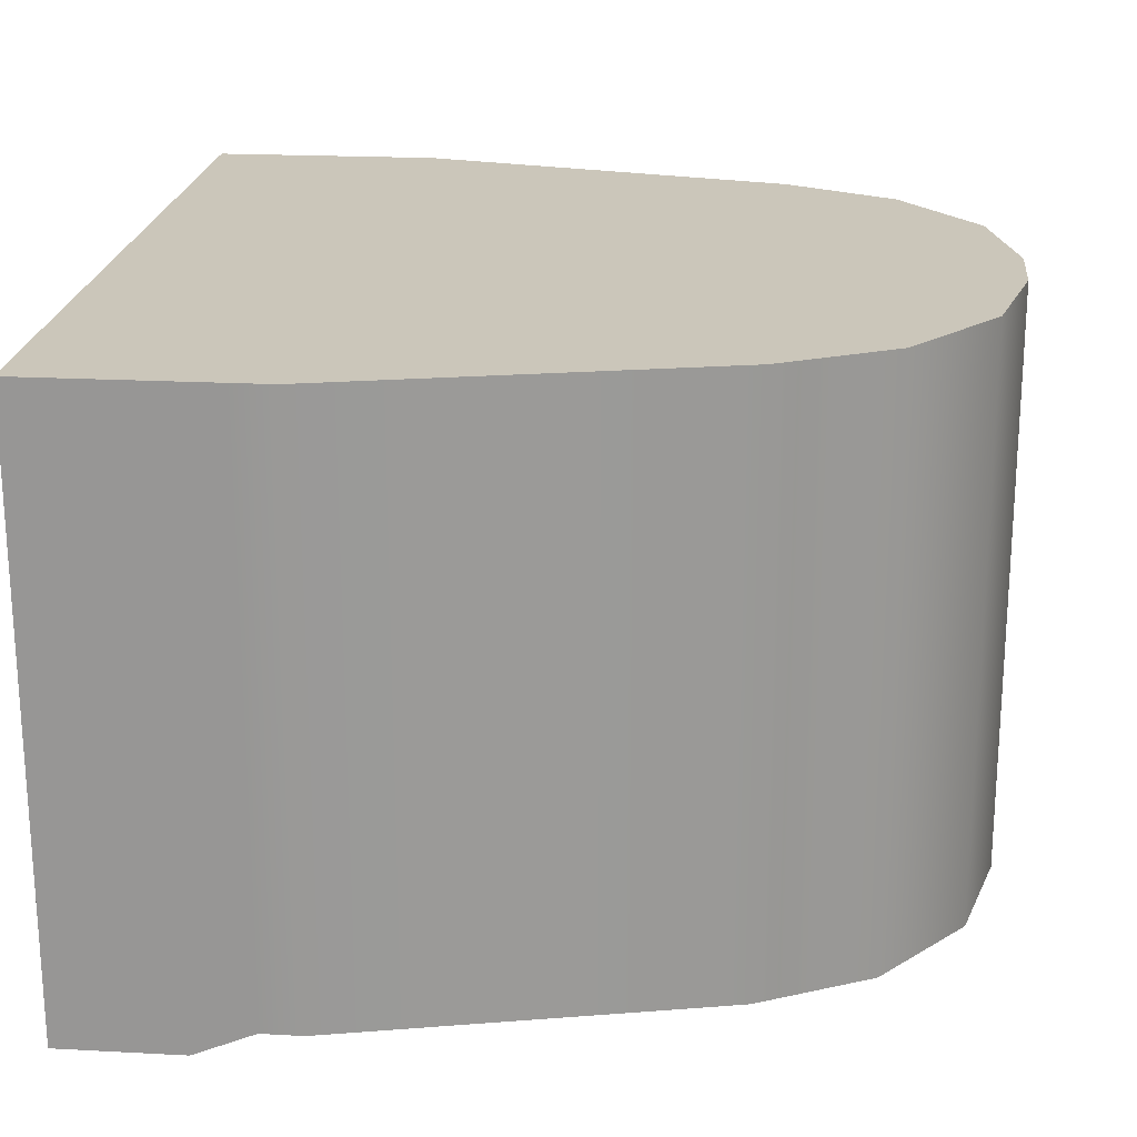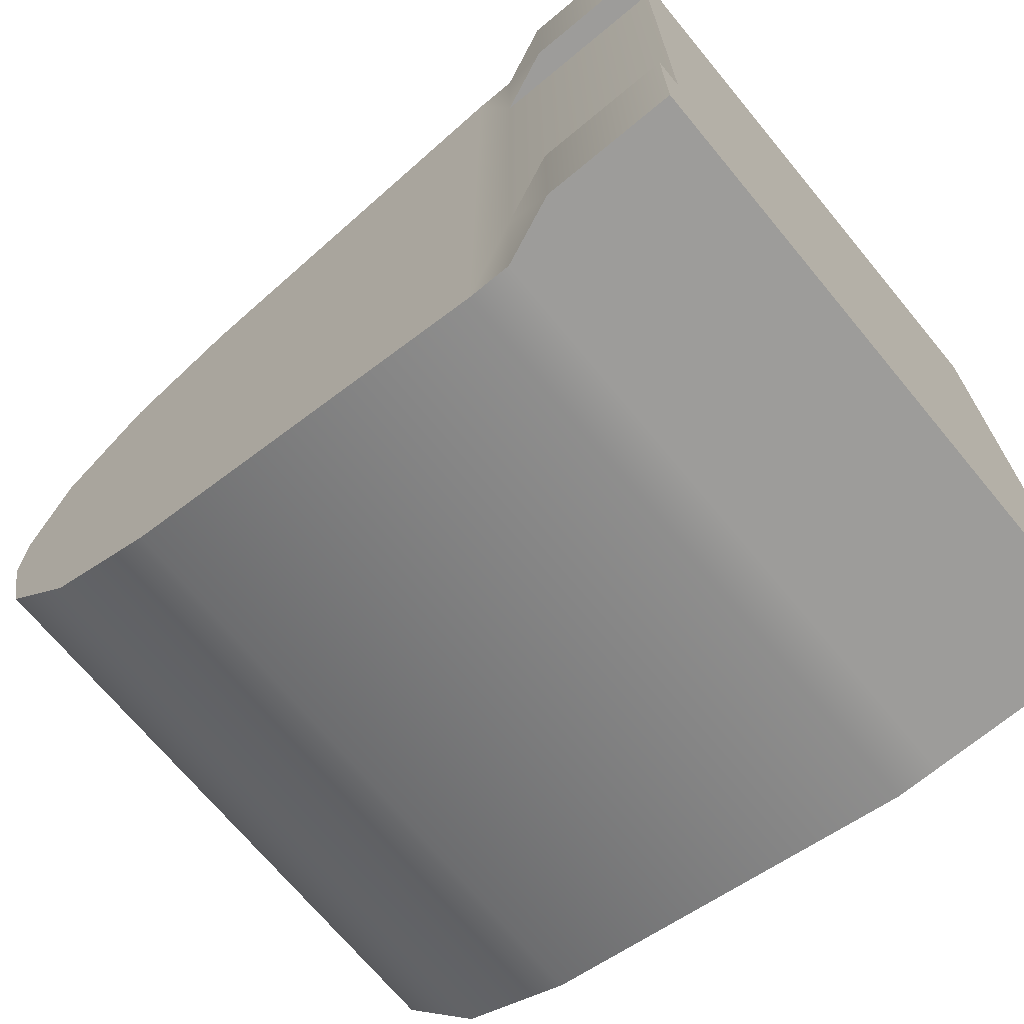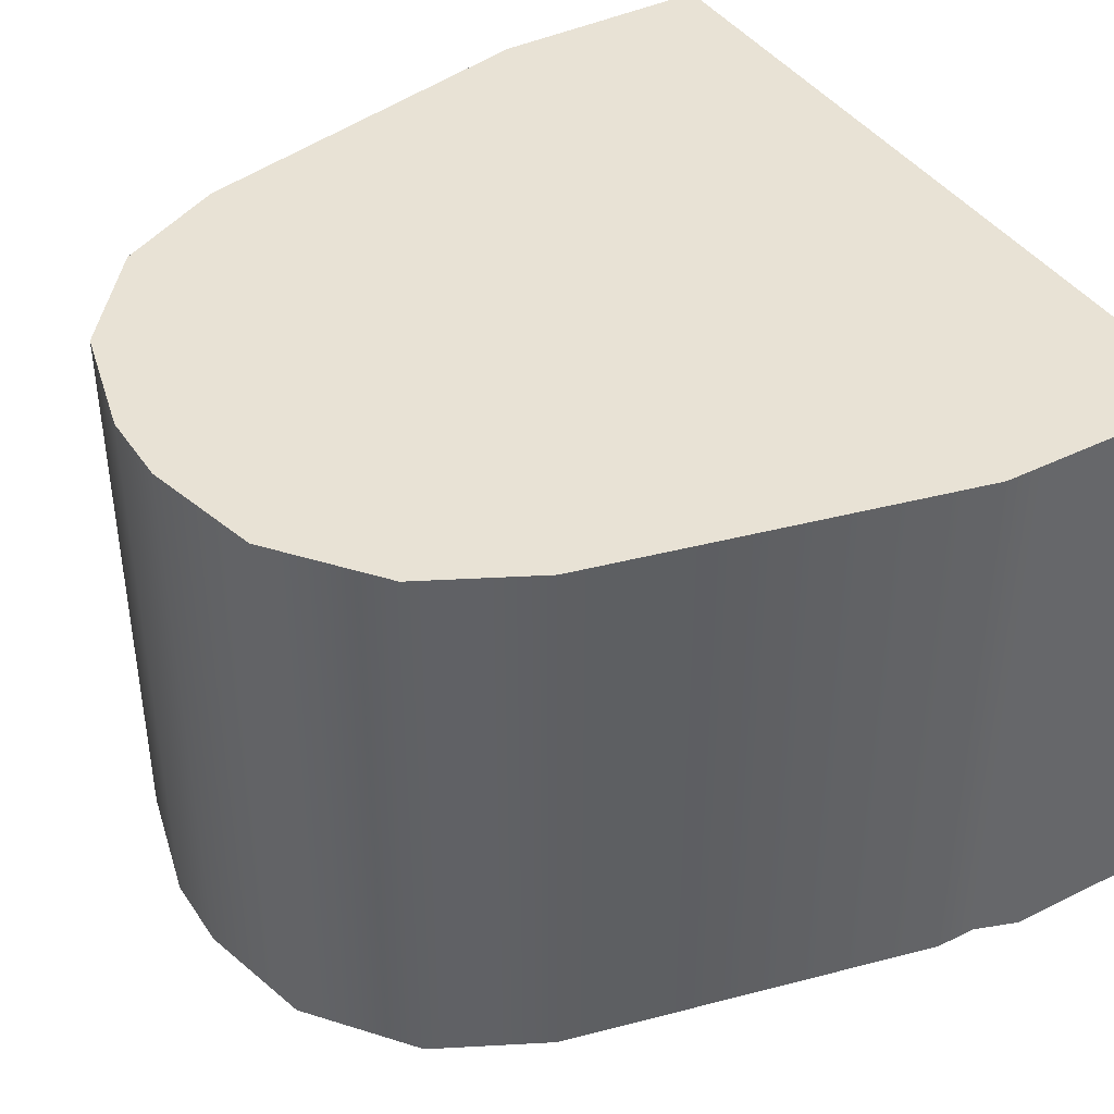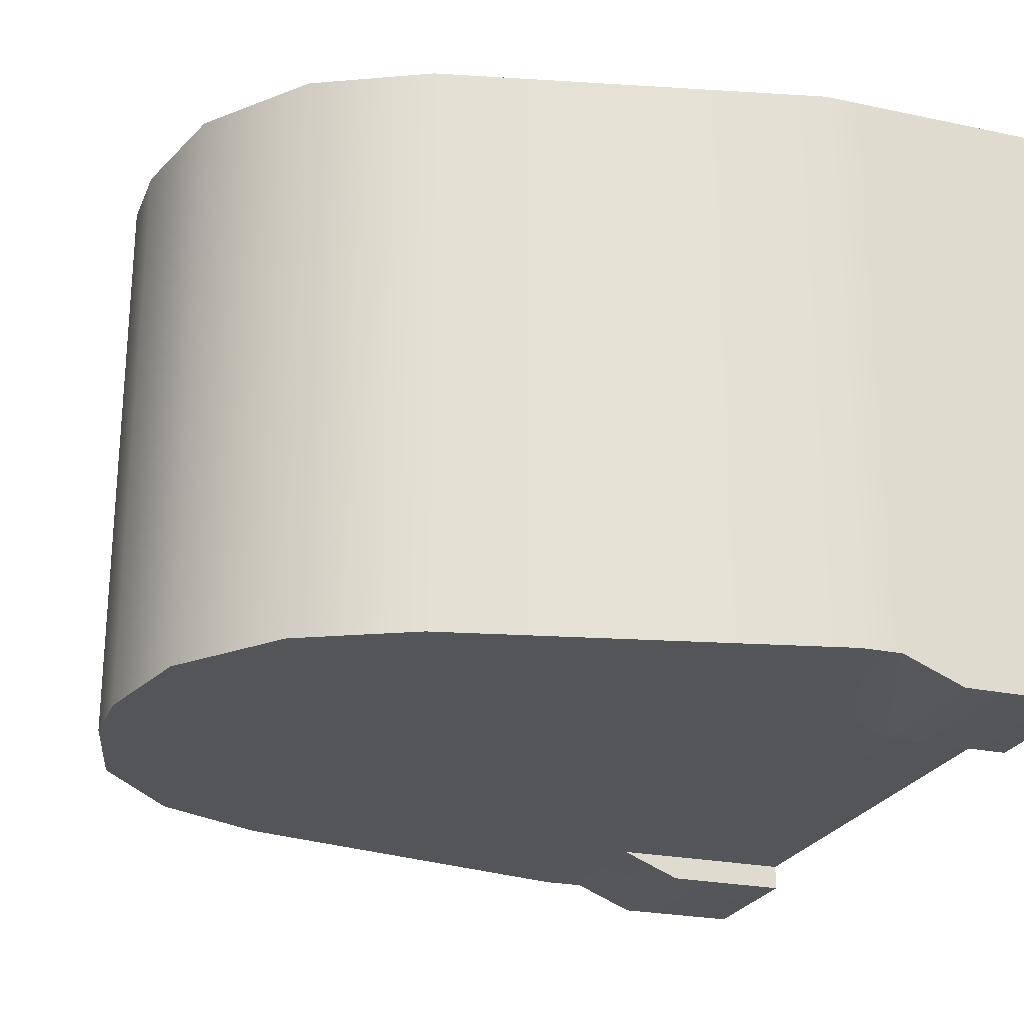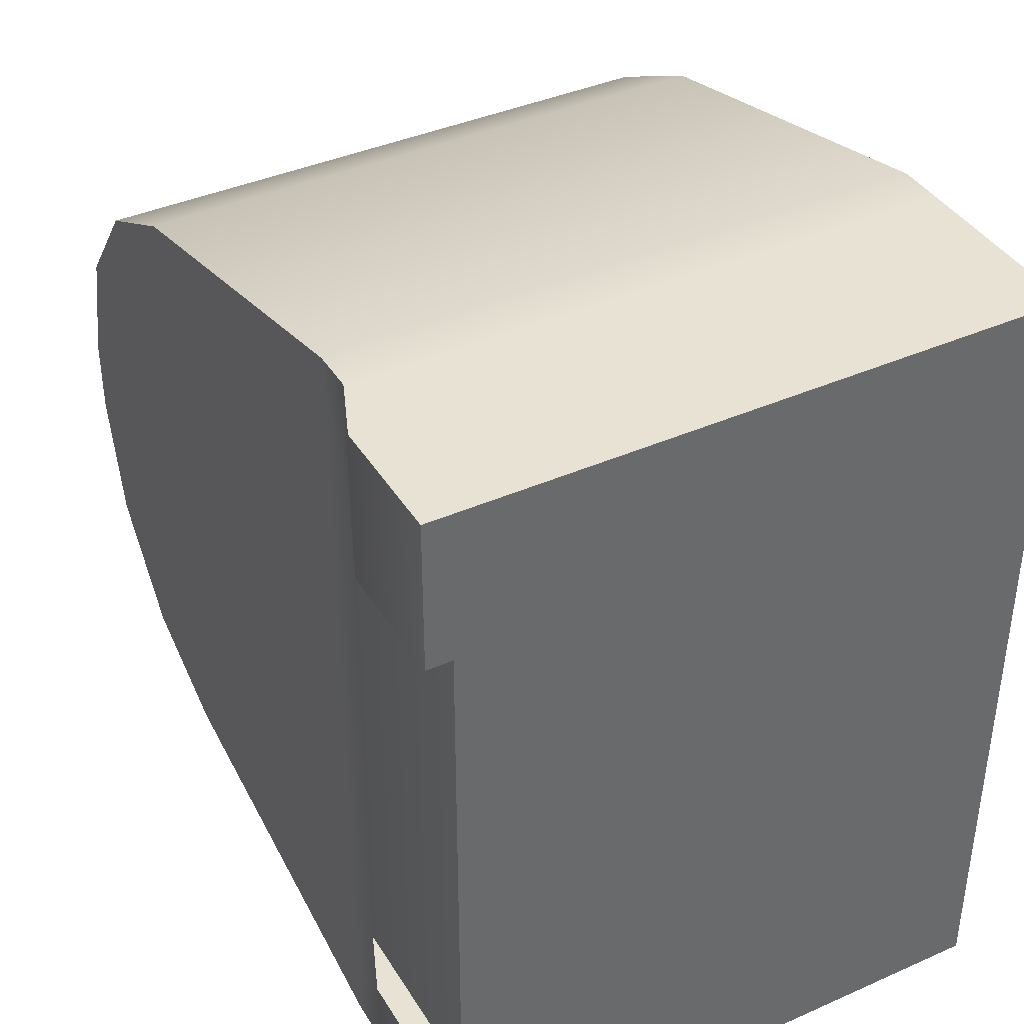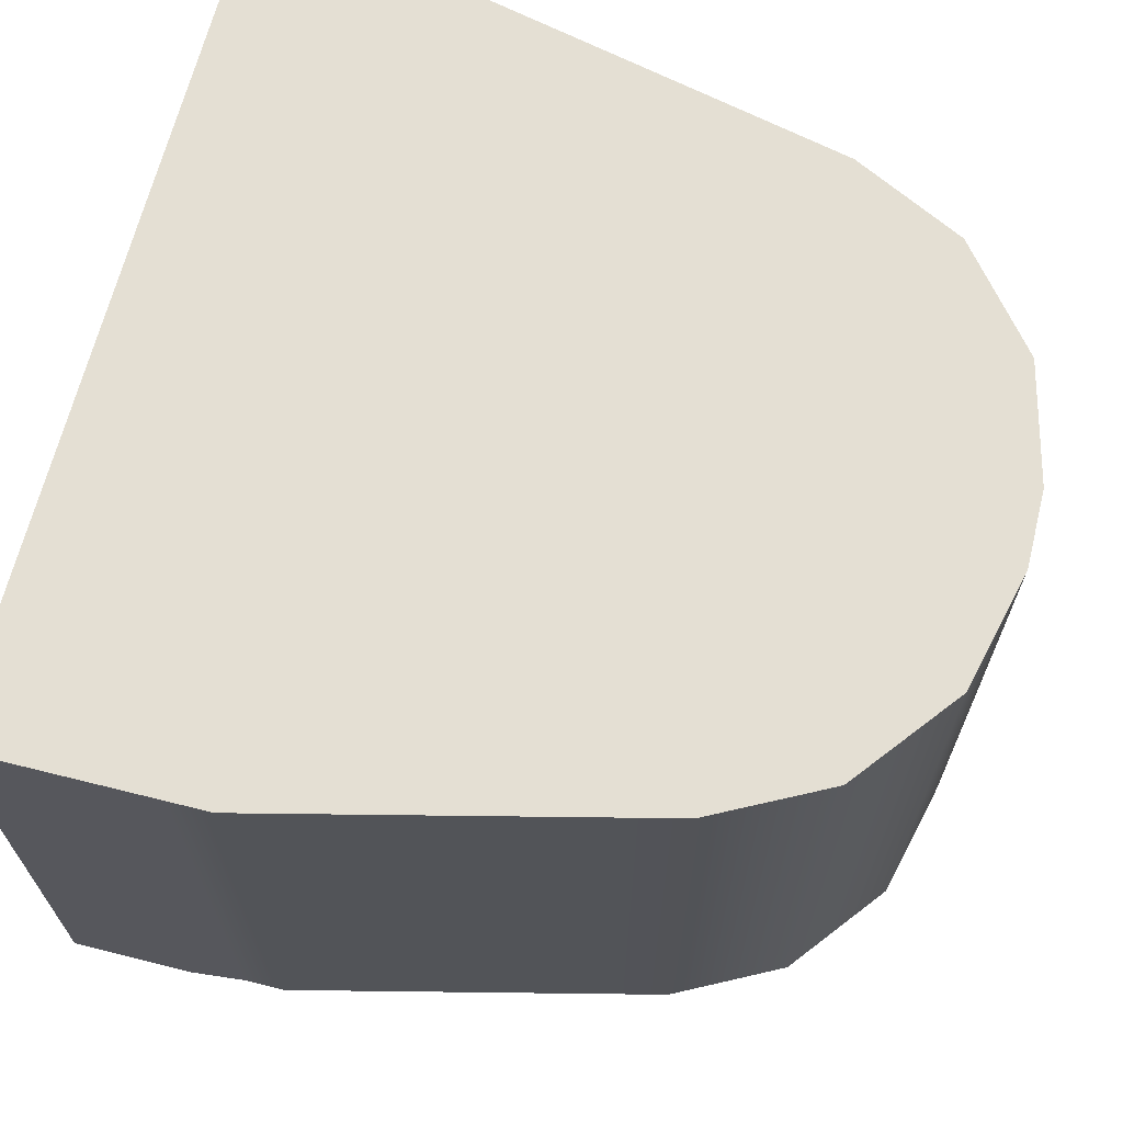
<metadata>
{"format":"obj","ext":"obj","renderer":"f3d","projection":"perspective","resolution":1024,"background":"white","views":[{"elev":21.1,"azim":5.6,"up":"+Z"},{"elev":-70.1,"azim":-140.4,"up":"+Y"},{"elev":40.9,"azim":149.0,"up":"+Z"},{"elev":-24.2,"azim":160.8,"up":"+Z"},{"elev":39.7,"azim":-118.7,"up":"+Y"},{"elev":66.7,"azim":14.1,"up":"+Z"}]}
</metadata>
<code>
o base_link_phy_Cube.001
v -0.06659 -0.03548 0.03942
v -0.06659 0.03535 0.03942
v -0.06659 0.05577 0.03942
v -0.06659 -0.05583 0.03942
v -0.06659 0.05577 0.07941
v -0.06659 0.05577 5.7e-05
v -0.06659 -0.05583 0.07941
v -0.06659 -0.05583 5.7e-05
v -0.06659 0.03535 0.07941
v -0.06659 0.03535 5.7e-05
v 0.04607 0 0.000181
v -0.06659 -0.03548 0.07941
v 0.04607 0 0.07954
v -0.06659 -0.03548 5.7e-05
v -0.04124 -0.05583 0.07944
v -0.04124 -0.05583 8.5e-05
v -0.04124 0.05577 0.07944
v -0.04124 0.05577 8.5e-05
v -0.04124 0.03535 8.5e-05
v -0.04124 0.03535 0.07944
v -0.04124 -0.03548 0.07944
v -0.04124 -0.03548 8.5e-05
v -0.04951 -0.05583 -0.003353
v -0.06658 -0.05583 -0.003391
v -0.06658 0.03535 -0.003391
v -0.06658 0.05577 -0.003391
v -0.04951 0.03535 -0.003353
v -0.06658 -0.03548 -0.003391
v -0.04951 -0.03548 -0.003353
v -0.04951 0.05577 -0.003353
v -0.03563 -0.05583 0.07945
v -0.03563 0.05577 9.1e-05
v -0.03563 0.03535 0.07945
v -0.03563 -0.03548 0.07945
v -0.03563 -0.05583 9.1e-05
v -0.03563 0.05577 0.07945
v -0.03563 0.03535 9.1e-05
v -0.03563 -0.03548 9.1e-05
v 0.01582 0.04353 0.0795
v 0.04607 0.00524 0.07954
v 0.03095 0.03577 0.07952
v 0.04202 0.02175 0.07953
v 0.04607 0.00524 0.000181
v 0.01582 0.04353 0.000148
v 0.04202 0.02175 0.000177
v 0.03095 0.03577 0.000164
v 0.04607 -0.005296 0.07954
v 0.01582 -0.04359 0.0795
v 0.04202 -0.02181 0.07953
v 0.03095 -0.03582 0.07952
v 0.01582 -0.04359 0.000148
v 0.04607 -0.005296 0.000181
v 0.03095 -0.03582 0.000164
v 0.04202 -0.02181 0.000177
v 0.04607 0 0.03955
v -0.04124 0.05577 0.03945
v -0.04124 -0.05583 0.03945
v -0.03563 -0.05583 0.03946
v -0.03563 0.05577 0.03946
v 0.01582 0.04353 0.03951
v 0.03095 0.03577 0.03953
v 0.04202 0.02175 0.03954
v 0.04607 0.00524 0.03955
v 0.01582 -0.04359 0.03951
v 0.03095 -0.03582 0.03953
v 0.04202 -0.02181 0.03954
v 0.04607 -0.005296 0.03955
v 0.005221 -0.01774 0.000136
v -0.03563 -6.4e-05 9.1e-05
v 0.005221 0.01768 0.000136
v -0.009902 -0.03953 0.000119
v 0.03095 -0.02179 0.000164
v -0.009902 0.03944 0.000119
v 0.03095 0.02176 0.000164
v 0.005221 -0.01774 0.07949
v -0.03563 -6.4e-05 0.07945
v 0.005221 0.01768 0.07949
v 0.03095 0.02176 0.07952
v -0.009902 0.03944 0.07948
v 0.03095 -0.02179 0.07952
v -0.009902 -0.03953 0.07948
v -0.06659 0.05577 5.7e-05
v -0.06659 0.05577 0.03942
v -0.06659 -0.05583 0.03942
v -0.06659 -0.05583 0.07941
v -0.06659 -0.05583 0.07941
v -0.06659 -0.03548 0.07941
v -0.06659 0.05577 0.07941
v -0.06659 0.05577 0.07941
v -0.04124 0.05577 0.07944
v -0.06659 0.03535 0.07941
v -0.06659 -0.03548 5.7e-05
v -0.06659 -0.03548 5.7e-05
v -0.06659 0.03535 5.7e-05
v -0.06659 0.03535 5.7e-05
v -0.04124 0.03535 8.5e-05
v -0.04124 -0.03548 8.5e-05
v -0.04124 -0.05583 0.07944
v -0.03563 -0.05583 9.1e-05
v -0.04124 -0.05583 8.5e-05
v -0.03563 0.05577 0.07945
v -0.04951 -0.05583 -0.003353
v -0.06658 -0.05583 -0.003391
v -0.06658 -0.05583 -0.003391
v -0.06658 0.03535 -0.003391
v -0.06658 0.03535 -0.003391
v -0.06658 0.05577 -0.003391
v -0.06658 0.05577 -0.003391
v -0.04951 0.03535 -0.003353
v -0.06658 -0.03548 -0.003391
v -0.06658 -0.03548 -0.003391
v -0.04951 -0.03548 -0.003353
v -0.04951 0.05577 -0.003353
v -0.04124 0.05577 8.5e-05
v -0.06659 -0.05583 5.7e-05
v -0.03563 -0.05583 0.07945
v -0.03563 0.05577 9.1e-05
v 0.03095 0.03577 0.07952
v 0.01582 0.04353 0.0795
v 0.01582 0.04353 0.000148
v 0.03095 0.03577 0.000164
v 0.04202 0.02175 0.07953
v 0.04202 0.02175 0.000177
v 0.04607 0.00524 0.07954
v 0.04607 0.00524 0.000181
v 0.03095 -0.03582 0.000164
v 0.01582 -0.04359 0.000148
v 0.01582 -0.04359 0.0795
v 0.03095 -0.03582 0.07952
v 0.04202 -0.02181 0.000177
v 0.04202 -0.02181 0.07953
v 0.04607 -0.005296 0.000181
v 0.04607 -0.005296 0.07954
v 0.04607 0 0.07954
v 0.04607 0 0.000181
f 11 72 68
f 100 57 4
f 94 2 83
f 42 39 124
f 9 20 17
f 127 64 58
f 38 69 68
f 12 21 20
f 92 1 2
f 59 60 120
f 8 84 1
f 86 98 21
f 63 40 13
f 18 96 109
f 98 116 34
f 21 76 33
f 97 93 95
f 6 114 113
f 20 33 36
f 3 56 114
f 35 58 57
f 102 103 110
f 109 105 107
f 115 104 23
f 10 106 27
f 97 16 102
f 8 92 111
f 94 82 26
f 14 22 29
f 34 81 75
f 123 44 121
f 134 77 75
f 135 55 67
f 99 16 97
f 38 97 96
f 96 18 117
f 56 59 32
f 60 61 46
f 61 62 45
f 62 63 43
f 128 64 65
f 50 65 66
f 49 66 67
f 43 63 55
f 66 130 132
f 65 126 130
f 64 127 126
f 122 40 63
f 118 122 62
f 119 118 61
f 90 101 59
f 55 13 47
f 58 31 15
f 88 90 56
f 84 85 87
f 101 119 60
f 1 87 91
f 64 128 31
f 2 91 89
f 57 15 7
f 71 99 38
f 51 54 53
f 54 51 52
f 52 72 11
f 100 4 115
f 94 83 82
f 124 78 134
f 134 78 77
f 79 36 33
f 39 42 41
f 9 17 5
f 127 58 35
f 12 20 9
f 92 2 94
f 59 120 32
f 8 1 92
f 86 21 12
f 63 13 55
f 18 109 30
f 98 34 21
f 21 33 20
f 97 95 96
f 6 113 108
f 20 36 17
f 3 114 6
f 35 57 100
f 102 110 112
f 109 107 30
f 115 23 100
f 10 27 19
f 97 102 112
f 8 111 24
f 94 26 25
f 14 29 28
f 80 133 134
f 133 48 131
f 131 48 129
f 81 116 48
f 117 73 37
f 37 73 70
f 74 125 11
f 125 44 123
f 135 67 132
f 99 97 38
f 96 69 38
f 96 117 37
f 56 32 114
f 60 46 120
f 61 45 46
f 62 43 45
f 128 65 50
f 50 66 49
f 49 67 47
f 43 55 135
f 66 132 67
f 65 130 66
f 64 126 65
f 122 63 62
f 118 62 61
f 119 61 60
f 90 59 56
f 55 47 67
f 58 15 57
f 88 56 3
f 84 87 1
f 101 60 59
f 1 91 2
f 64 31 58
f 2 89 83
f 57 7 4
f 73 44 74
f 73 74 70
f 70 74 11
f 69 37 70
f 69 70 68
f 68 70 11
f 72 51 71
f 72 71 68
f 68 71 38
f 78 39 79
f 78 79 77
f 77 79 33
f 77 33 76
f 77 76 75
f 75 76 34
f 81 48 80
f 81 80 75
f 75 80 134
f 21 34 76
f 71 51 99
f 52 51 72
f 124 39 78
f 79 39 36
f 80 48 133
f 81 34 116
f 117 44 73
f 74 44 125
f 96 37 69

</code>
